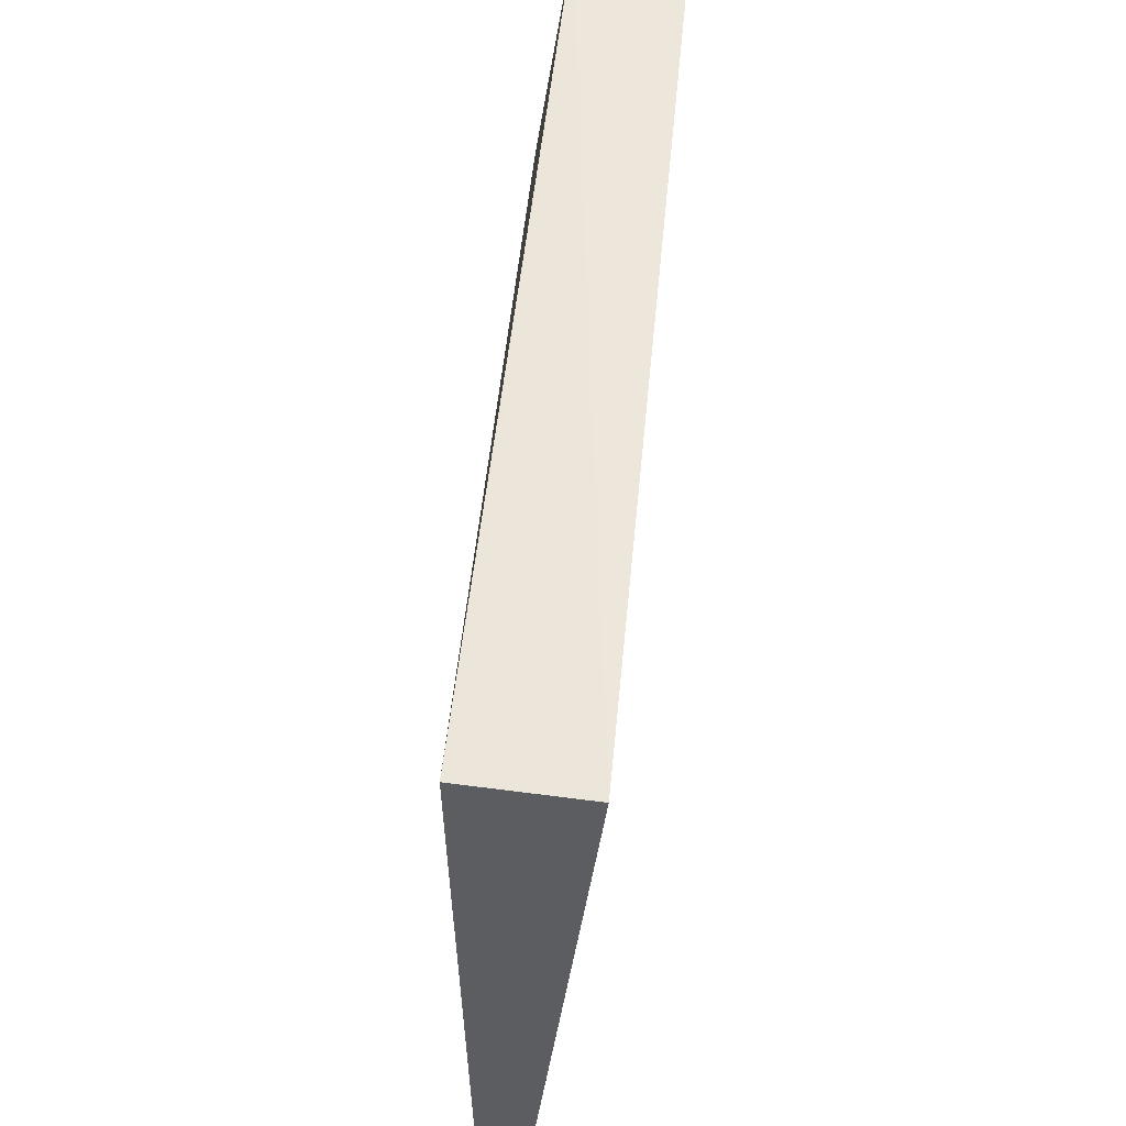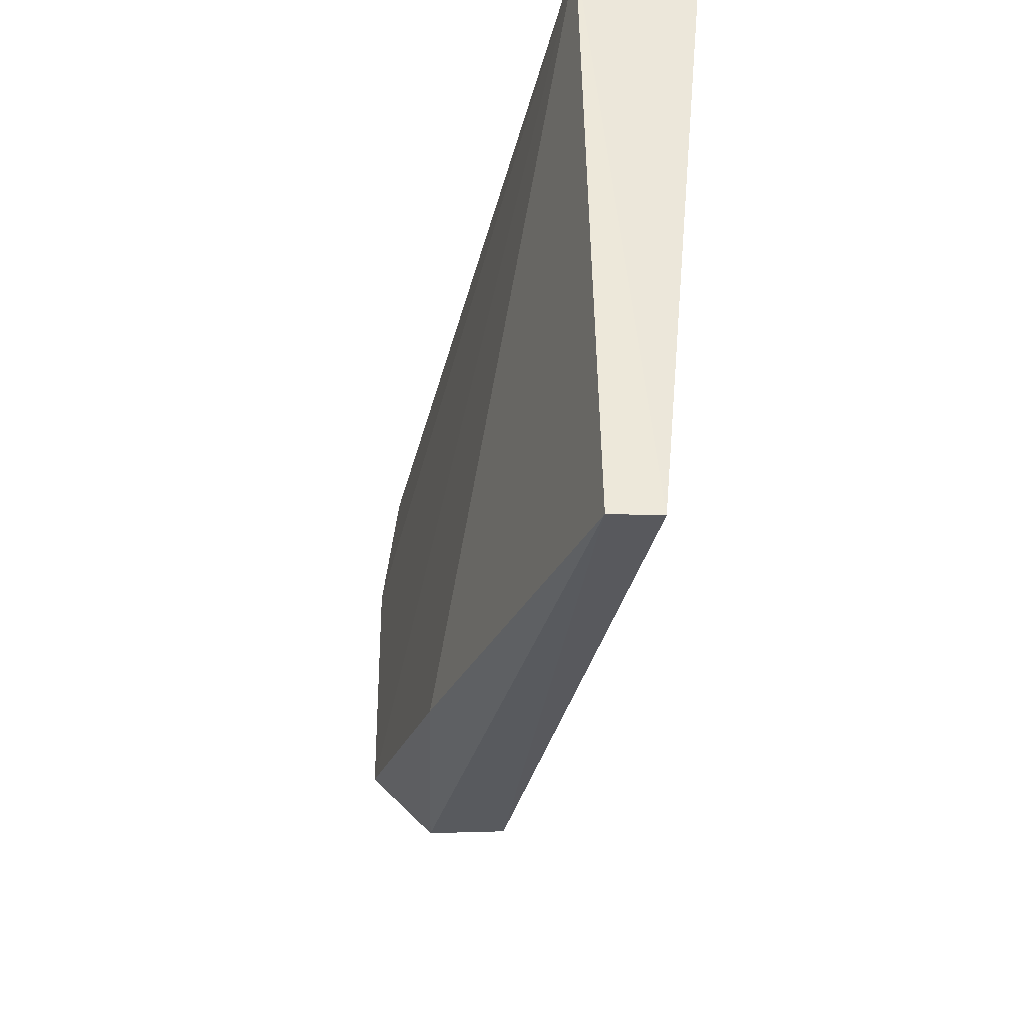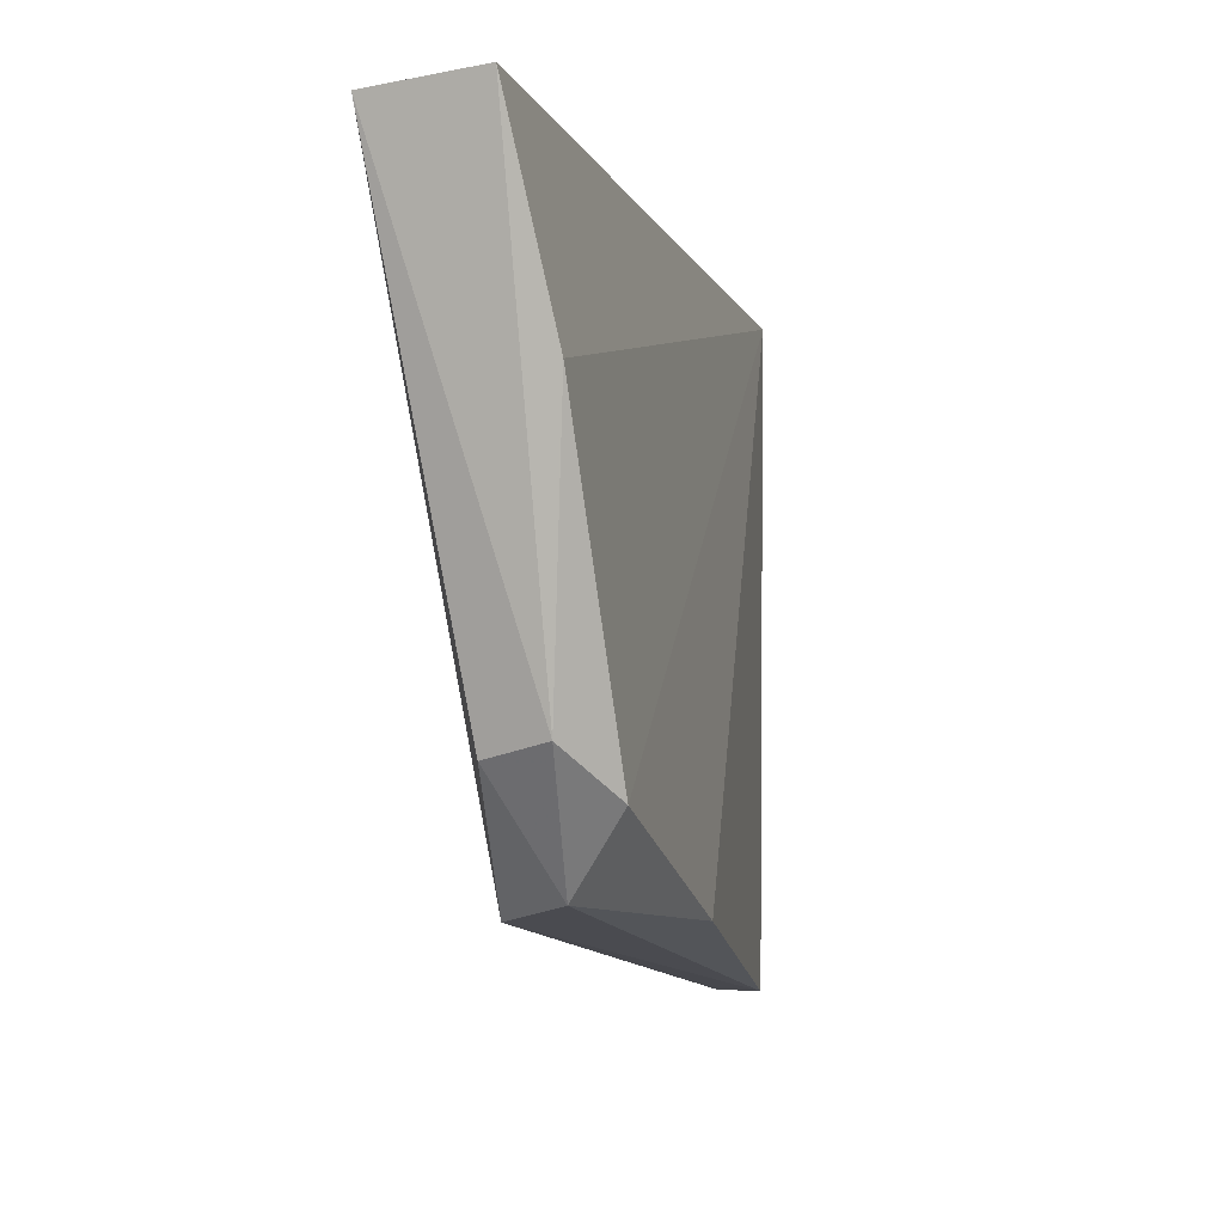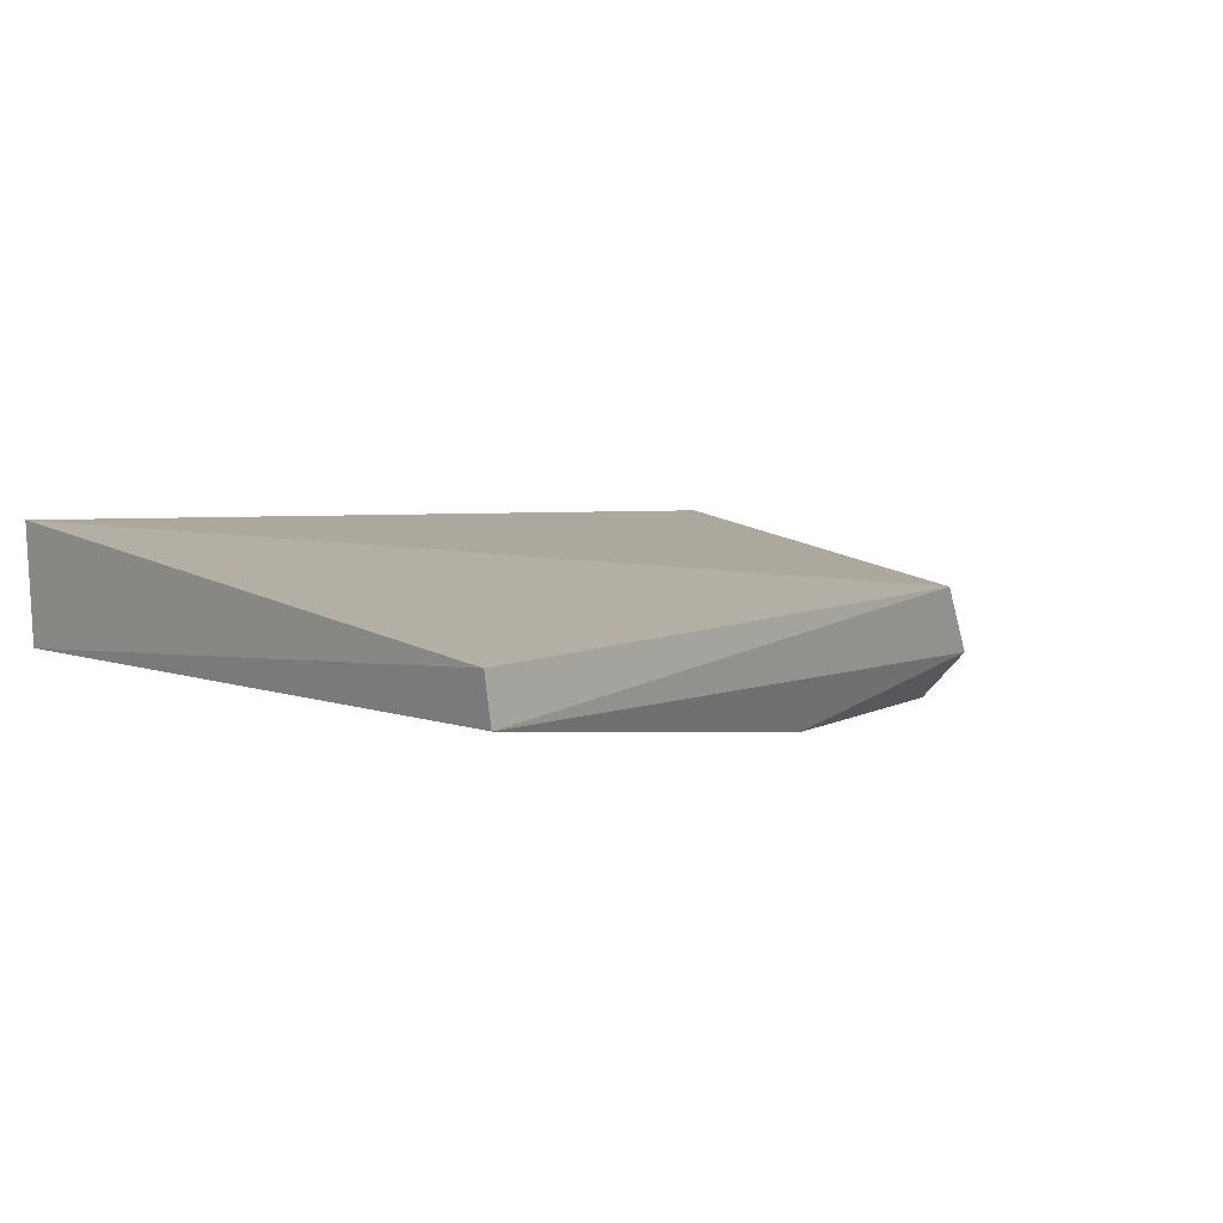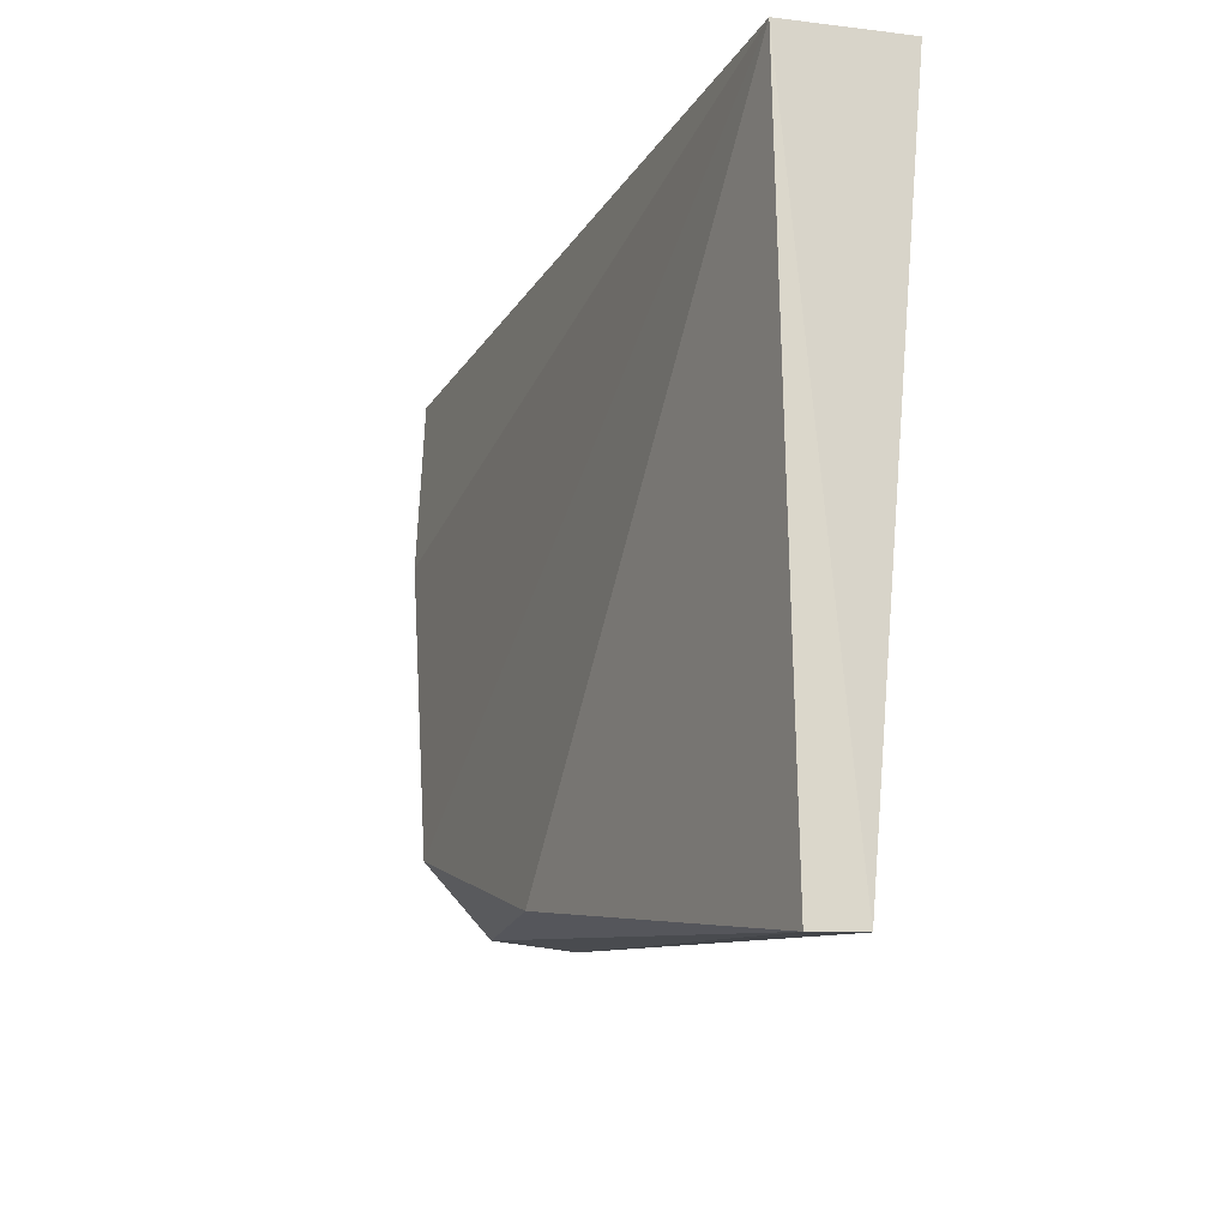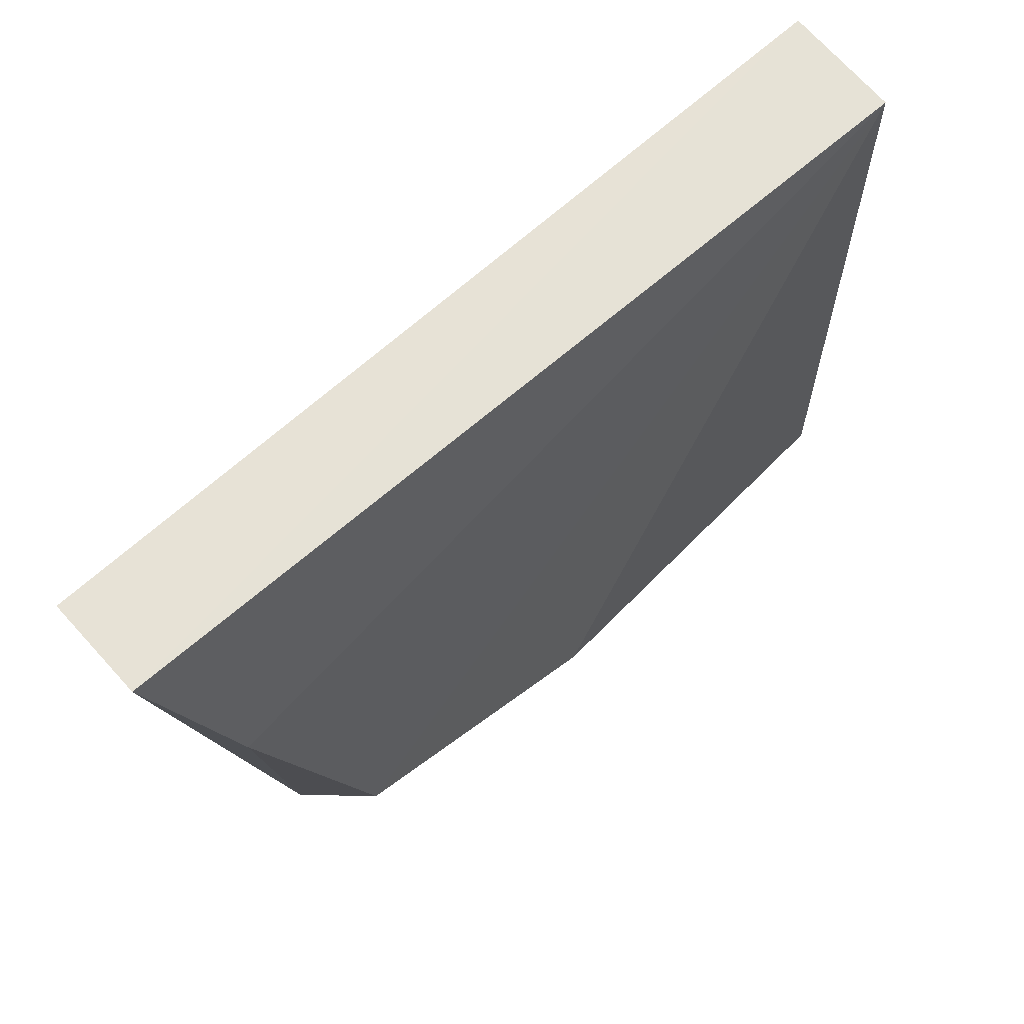
<metadata>
{"format":"obj","ext":"obj","renderer":"f3d","projection":"perspective","resolution":1024,"background":"white","views":[{"elev":54.4,"azim":-82.0,"up":"+Y"},{"elev":-37.4,"azim":-101.5,"up":"+Y"},{"elev":-5.8,"azim":107.1,"up":"+Y"},{"elev":7.2,"azim":-43.8,"up":"+Z"},{"elev":-15.9,"azim":-108.5,"up":"+Y"},{"elev":63.3,"azim":139.6,"up":"+Y"}]}
</metadata>
<code>
v 0.2592 -0.4925 0.004668
v 0.2789 -0.4467 -0.001823
v 0.279 -0.4476 0.00643
v 0.2108 -0.4469 0.009552
v 0.2103 -0.4985 0.0009332
v 0.2698 -0.4824 -0.002028
v 0.2098 -0.4985 0.004541
v 0.211 -0.4472 0.0002814
v 0.269 -0.4834 0.00262
v 0.2428 -0.4926 -0.003948
v 0.2625 -0.4915 -0.0005453
v 0.2734 -0.4618 -0.003832
v 0.2647 -0.4858 -0.004867
f 1 3 4
f 3 2 4
f 6 2 3
f 7 5 1
f 7 1 4
f 8 4 2
f 8 7 4
f 8 5 7
f 9 6 3
f 9 3 1
f 10 5 8
f 11 9 1
f 11 6 9
f 11 1 5
f 11 5 10
f 12 8 2
f 12 2 6
f 13 11 10
f 13 6 11
f 13 12 6
f 13 10 8
f 13 8 12

</code>
